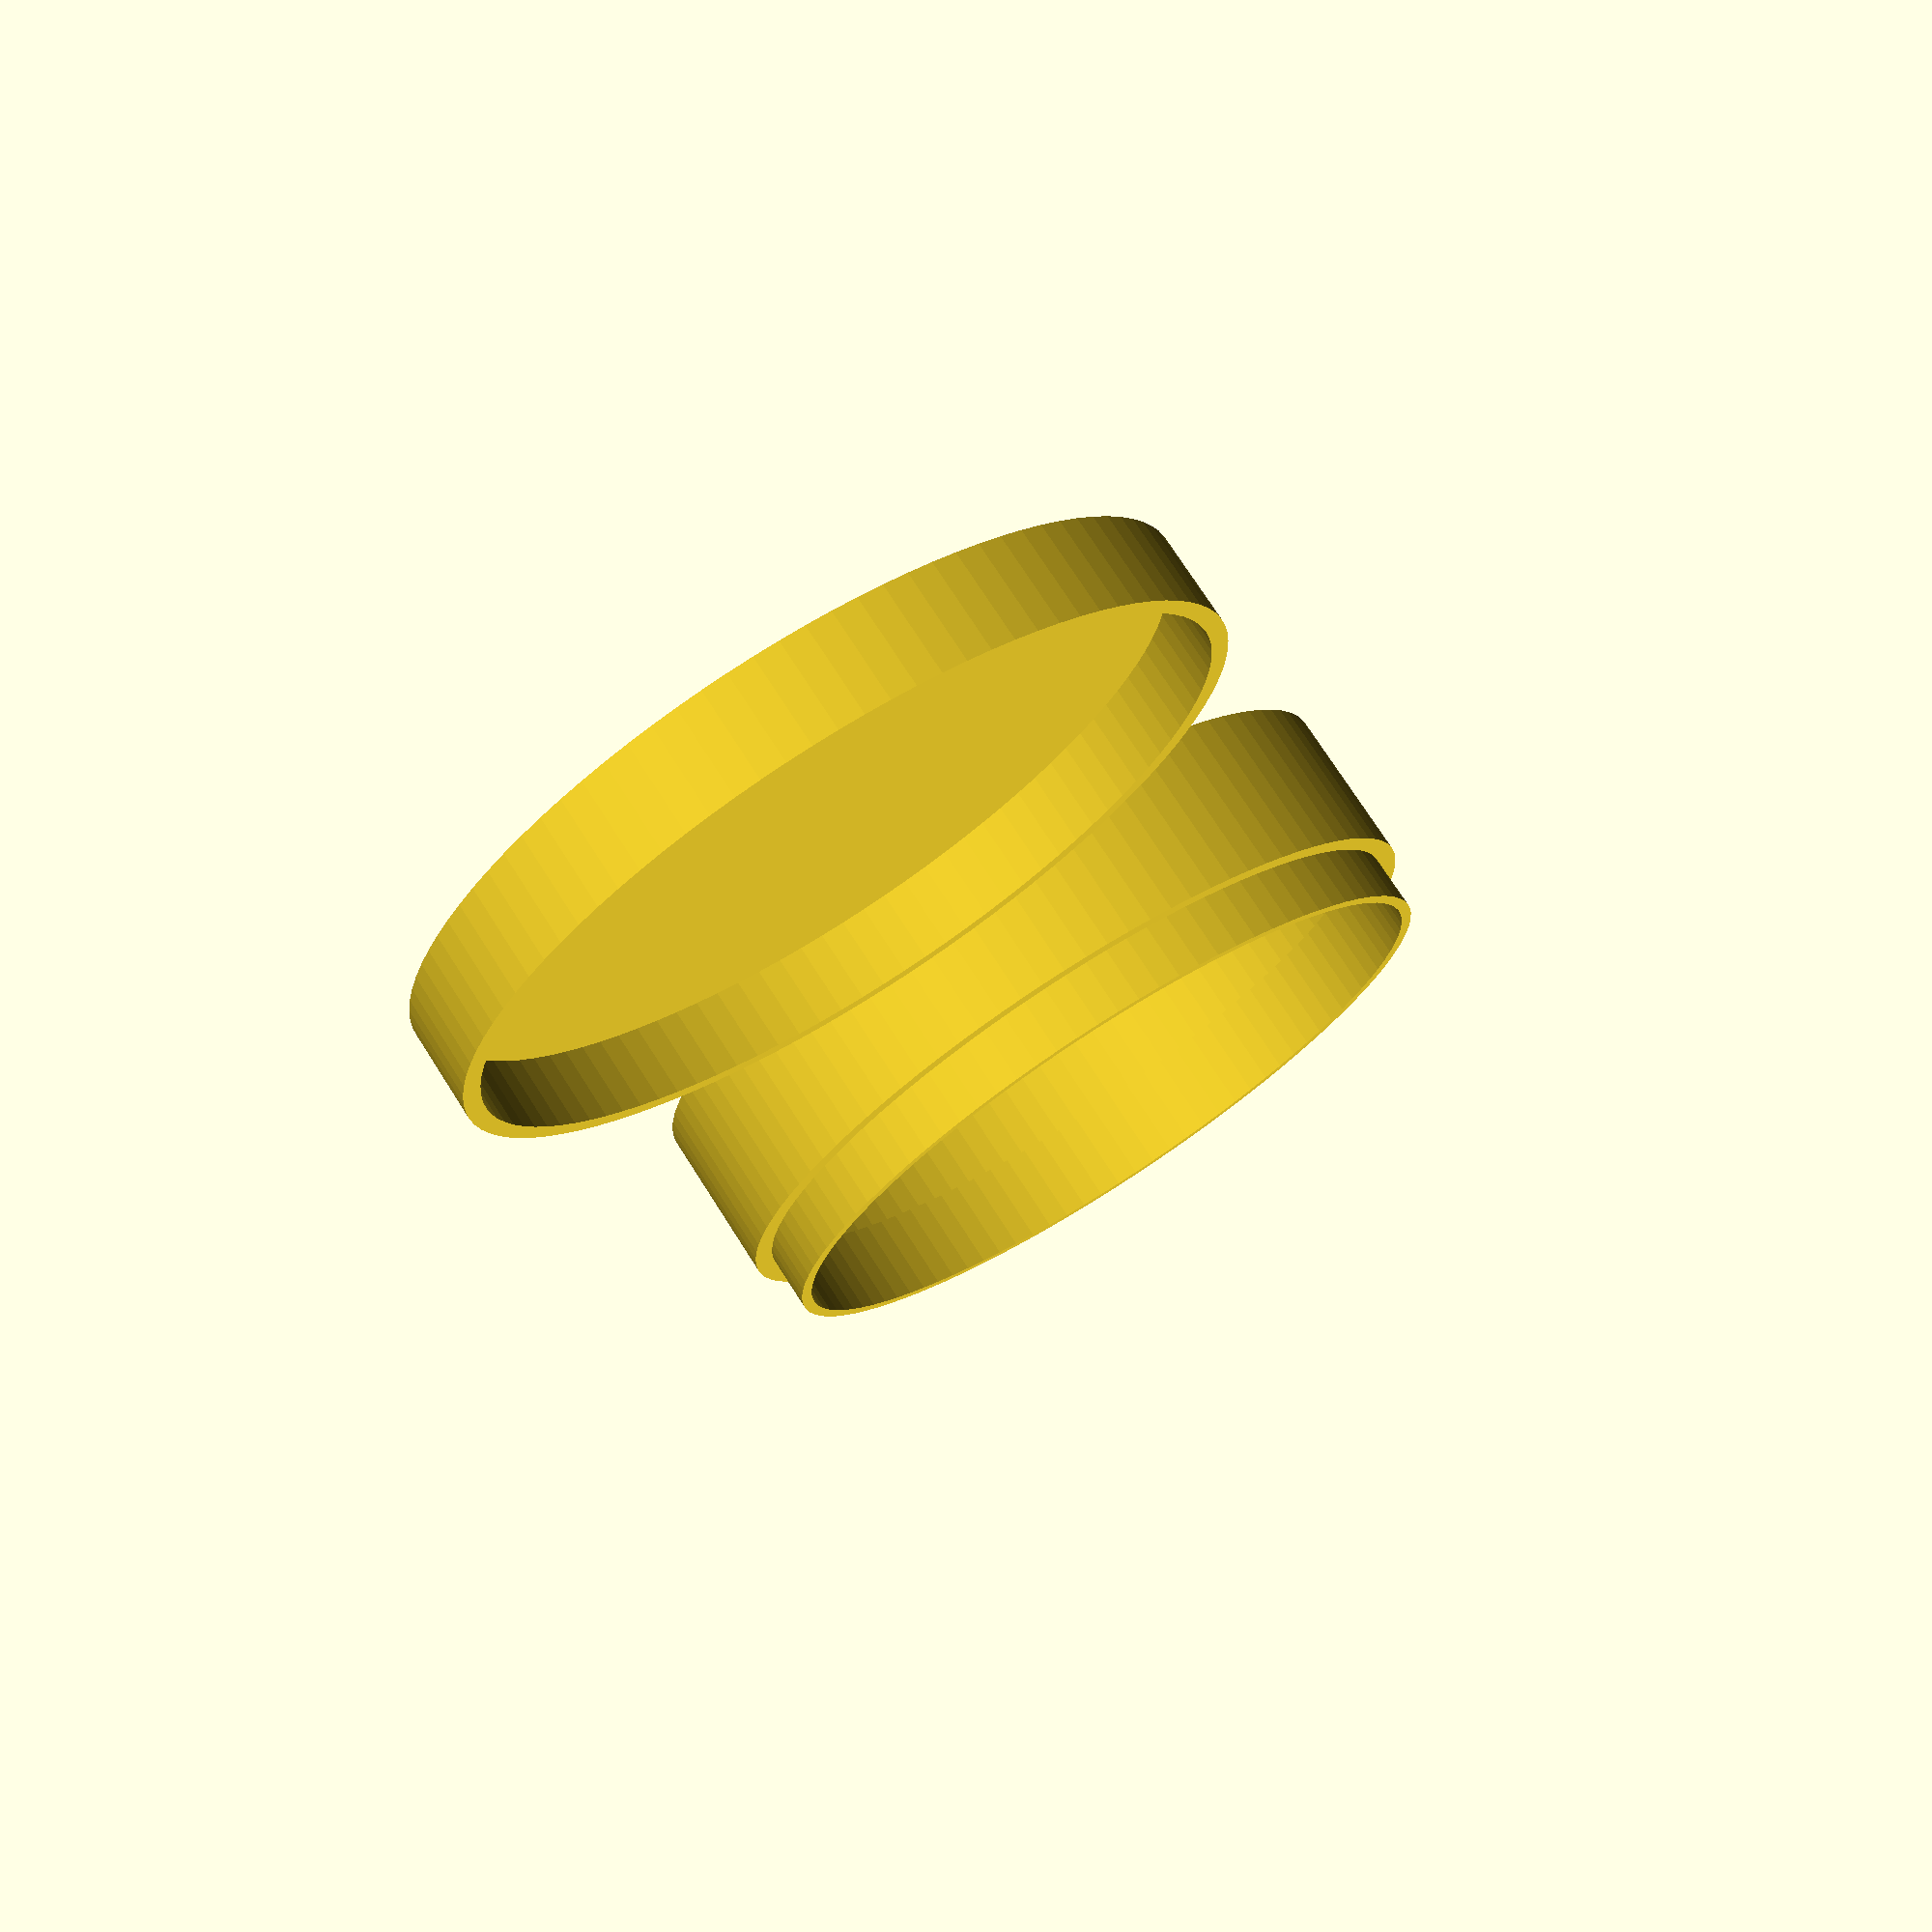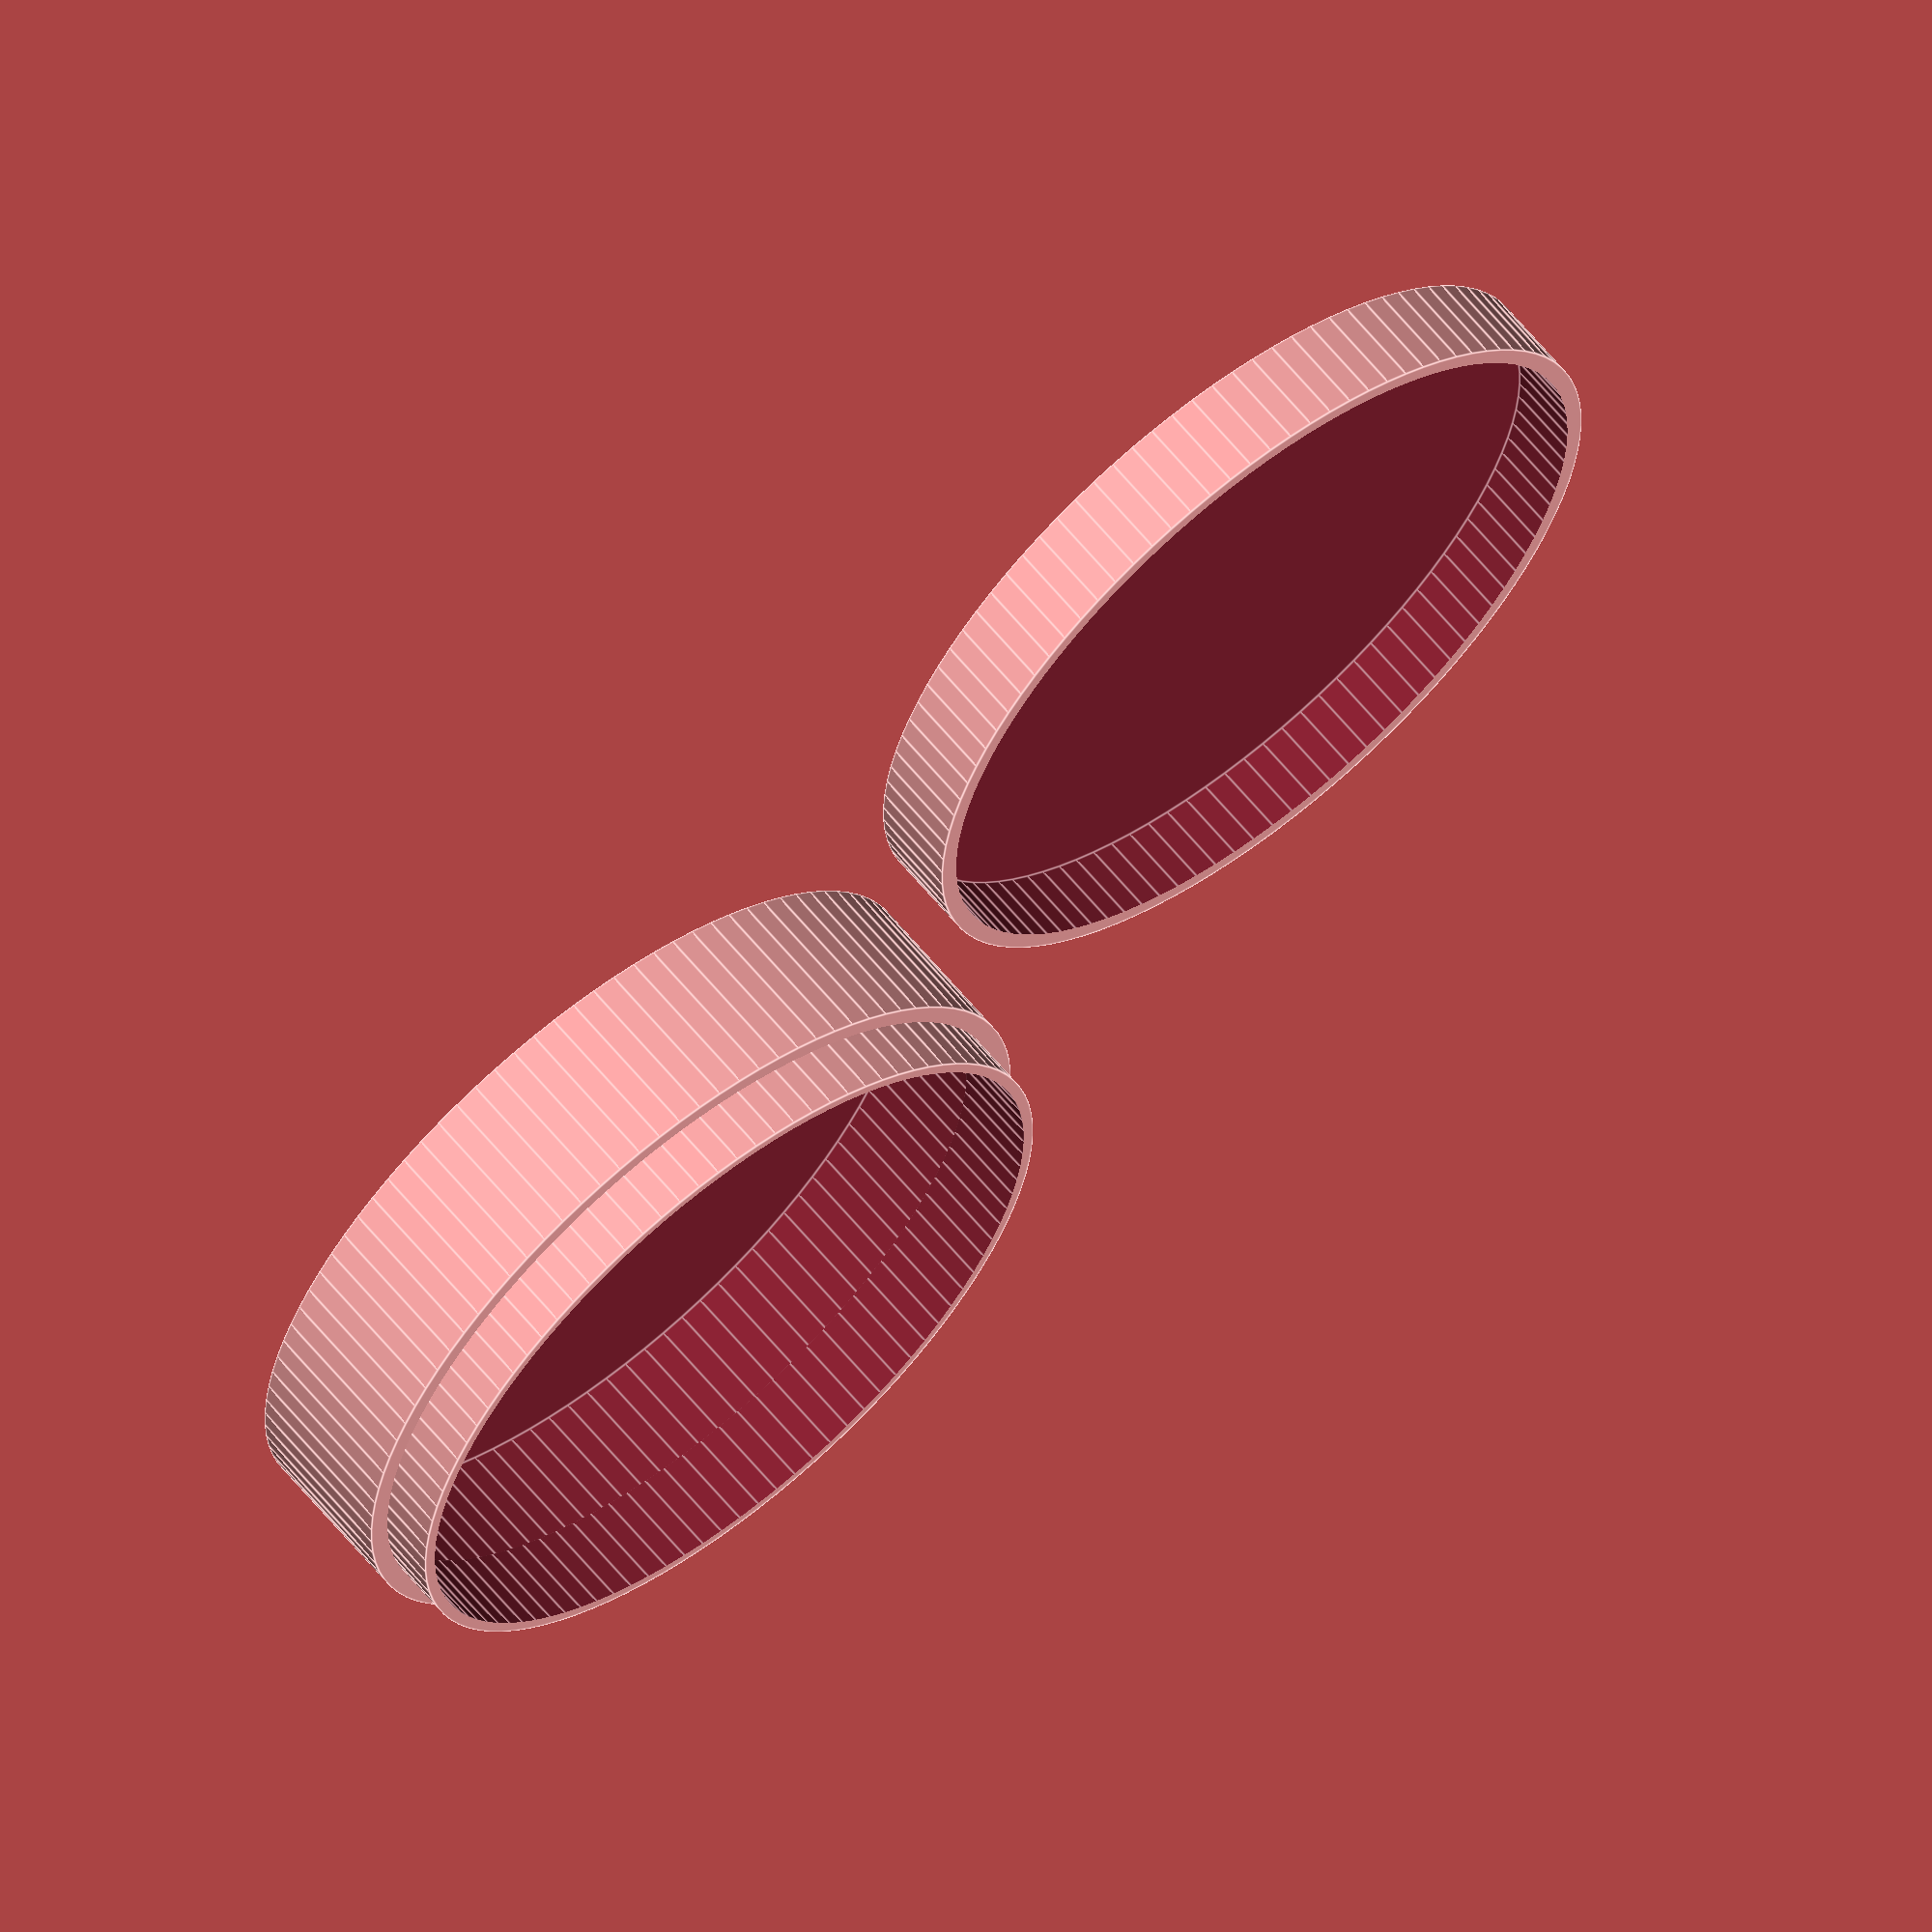
<openscad>
// CUSTOMIZER VARIABLES

part = "all"; // [bottom:Bottom only,lid:Lid only,all:Both bottom and lid]

// in mm. Dimensions of space inside each compartment. Final outside box height & width depends on wall & lip thickness.
// Includes thickness of compartment separators.
inner_diameter = 50;

// # of compartments
// compartments = 2;

// Thickness of walls between compartments
// separator_thickness = 1.0;

// The height of both the bottom and lid is the total height of the space inside the container.
bottom_height = 10.0;
lid_height = 5.0;

// Wall thickness in mm. This adds to the outside dimensions of the box.
thickness = 1.2;

// Height of lip above box top, used for the friction fit.
lip_height = 4;

// Height of the lip going below and attached to bottom. Default works well.
lip_overlap_height = 2.0;

// Wall thickness of the attachment lip.
lip_thickness = 0.8;

// Lip outer dimension offset. The larger the number the looser the friction fit.
looseness_offset = 0.15;

/* [Hidden] */

// Generate the bottom.
generate_box = (part == "bottom" || part == "all");

// Generate a lid.
generate_lid = (part == "lid" || part == "all");

// resolution
$fn=100;

// x_width = compartments * x_compartment_width + (compartments - 1) * separator_thickness;

outer_diameter = inner_diameter + thickness*2 + lip_thickness*2 + looseness_offset*2;

bottom_height_outside = bottom_height + thickness;
lid_height_outside = lid_height + thickness;

// ---- Generate bottom
box_height_total = bottom_height_outside + lip_height;
lip_overlap_cut_total = bottom_height - lip_overlap_height;

if (generate_box) {
	translate([-((outer_diameter/2+2) * (generate_lid ? 1 : 0)), 0, 0]) difference()
	{
		union()
		{
            // Outer body
            cylinder(r=outer_diameter/2,h=bottom_height_outside);

            // Inner body that forms lip
			cylinder(r=inner_diameter/2 + lip_thickness,h=box_height_total);
		}

		// Cut out inside
		union()
		{
            main_cut_height = bottom_height - lip_overlap_height;
            translate([0, 0, thickness])
                cylinder(r=outer_diameter/2 - thickness, h=main_cut_height);
            translate([0, 0, thickness + main_cut_height-0.1])
                cylinder(r=inner_diameter/2, h=lip_height + lip_overlap_height +.2);
		}
	};
}

// Generate the lid
if (generate_lid) {
	translate([(outer_diameter/2+1) * (generate_box ? 1 : 0), 0, 0]) {
		difference()
		{
			// Body
			cylinder(r=outer_diameter/2, h=lid_height_outside);

			translate([0,0,thickness])
                cylinder(r=outer_diameter/2 - thickness, h=lid_height_outside);
		}
	};
}



</openscad>
<views>
elev=286.6 azim=255.3 roll=327.5 proj=p view=wireframe
elev=117.9 azim=156.4 roll=219.0 proj=o view=edges
</views>
